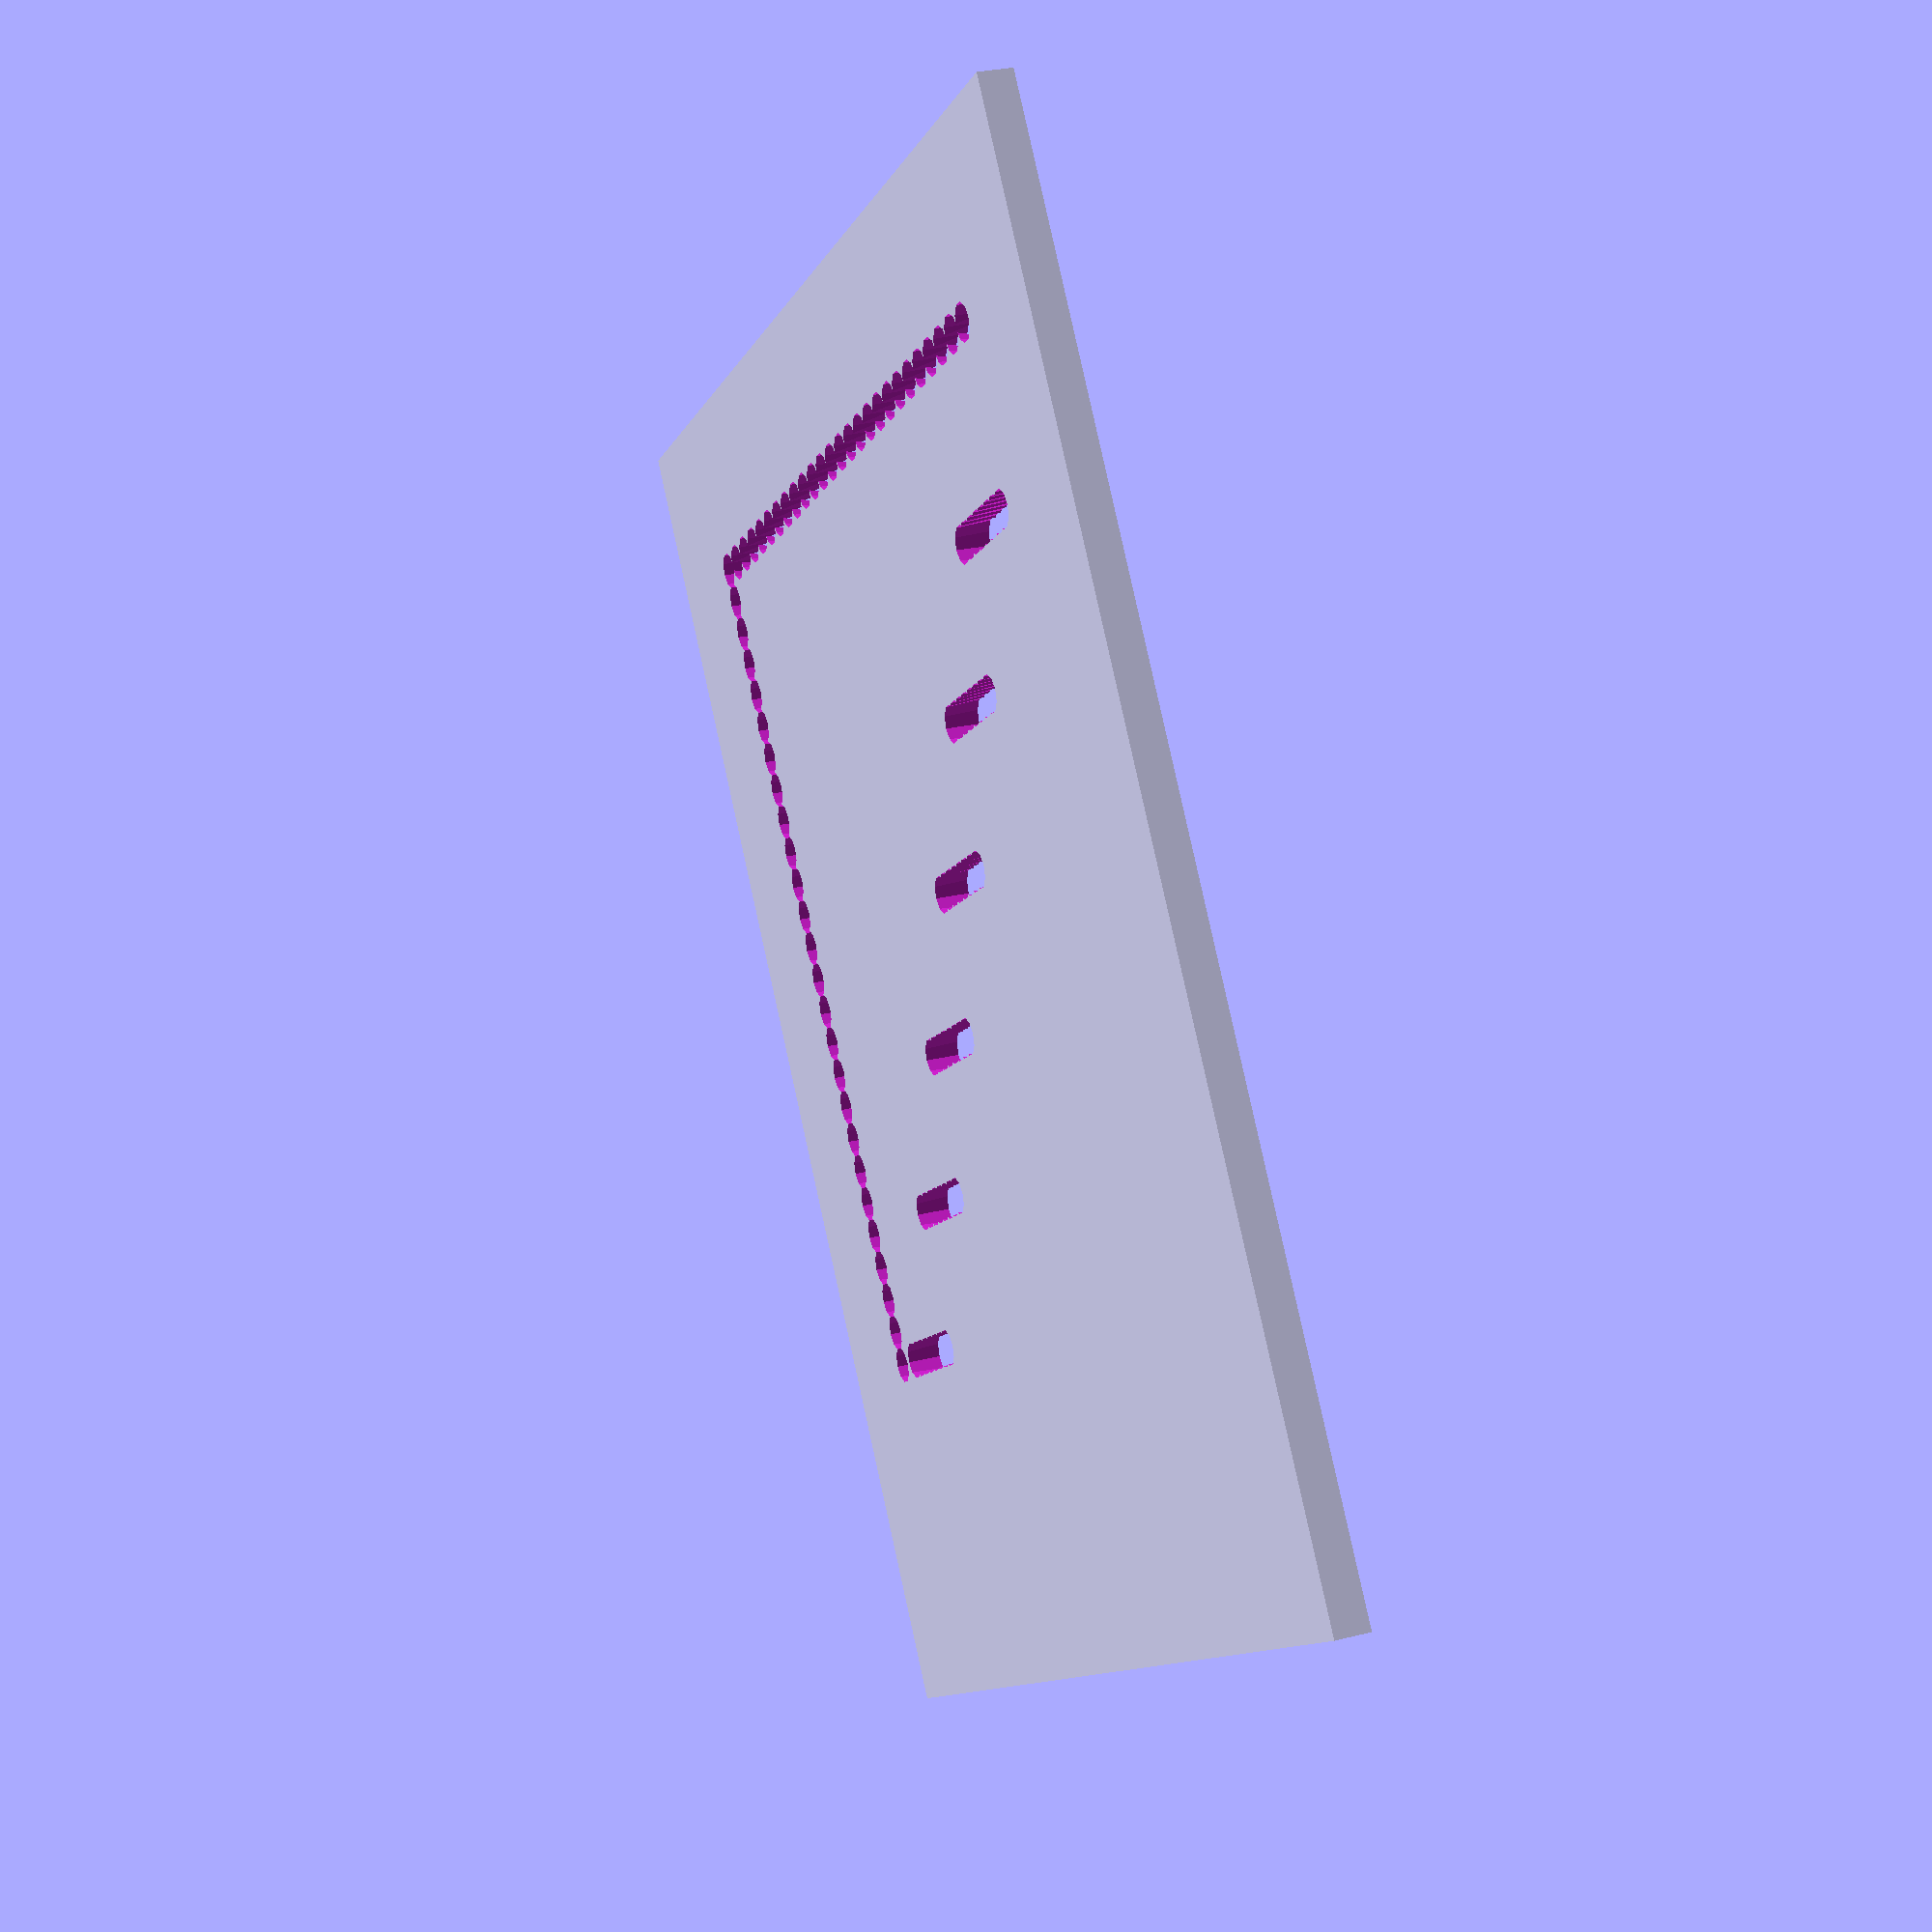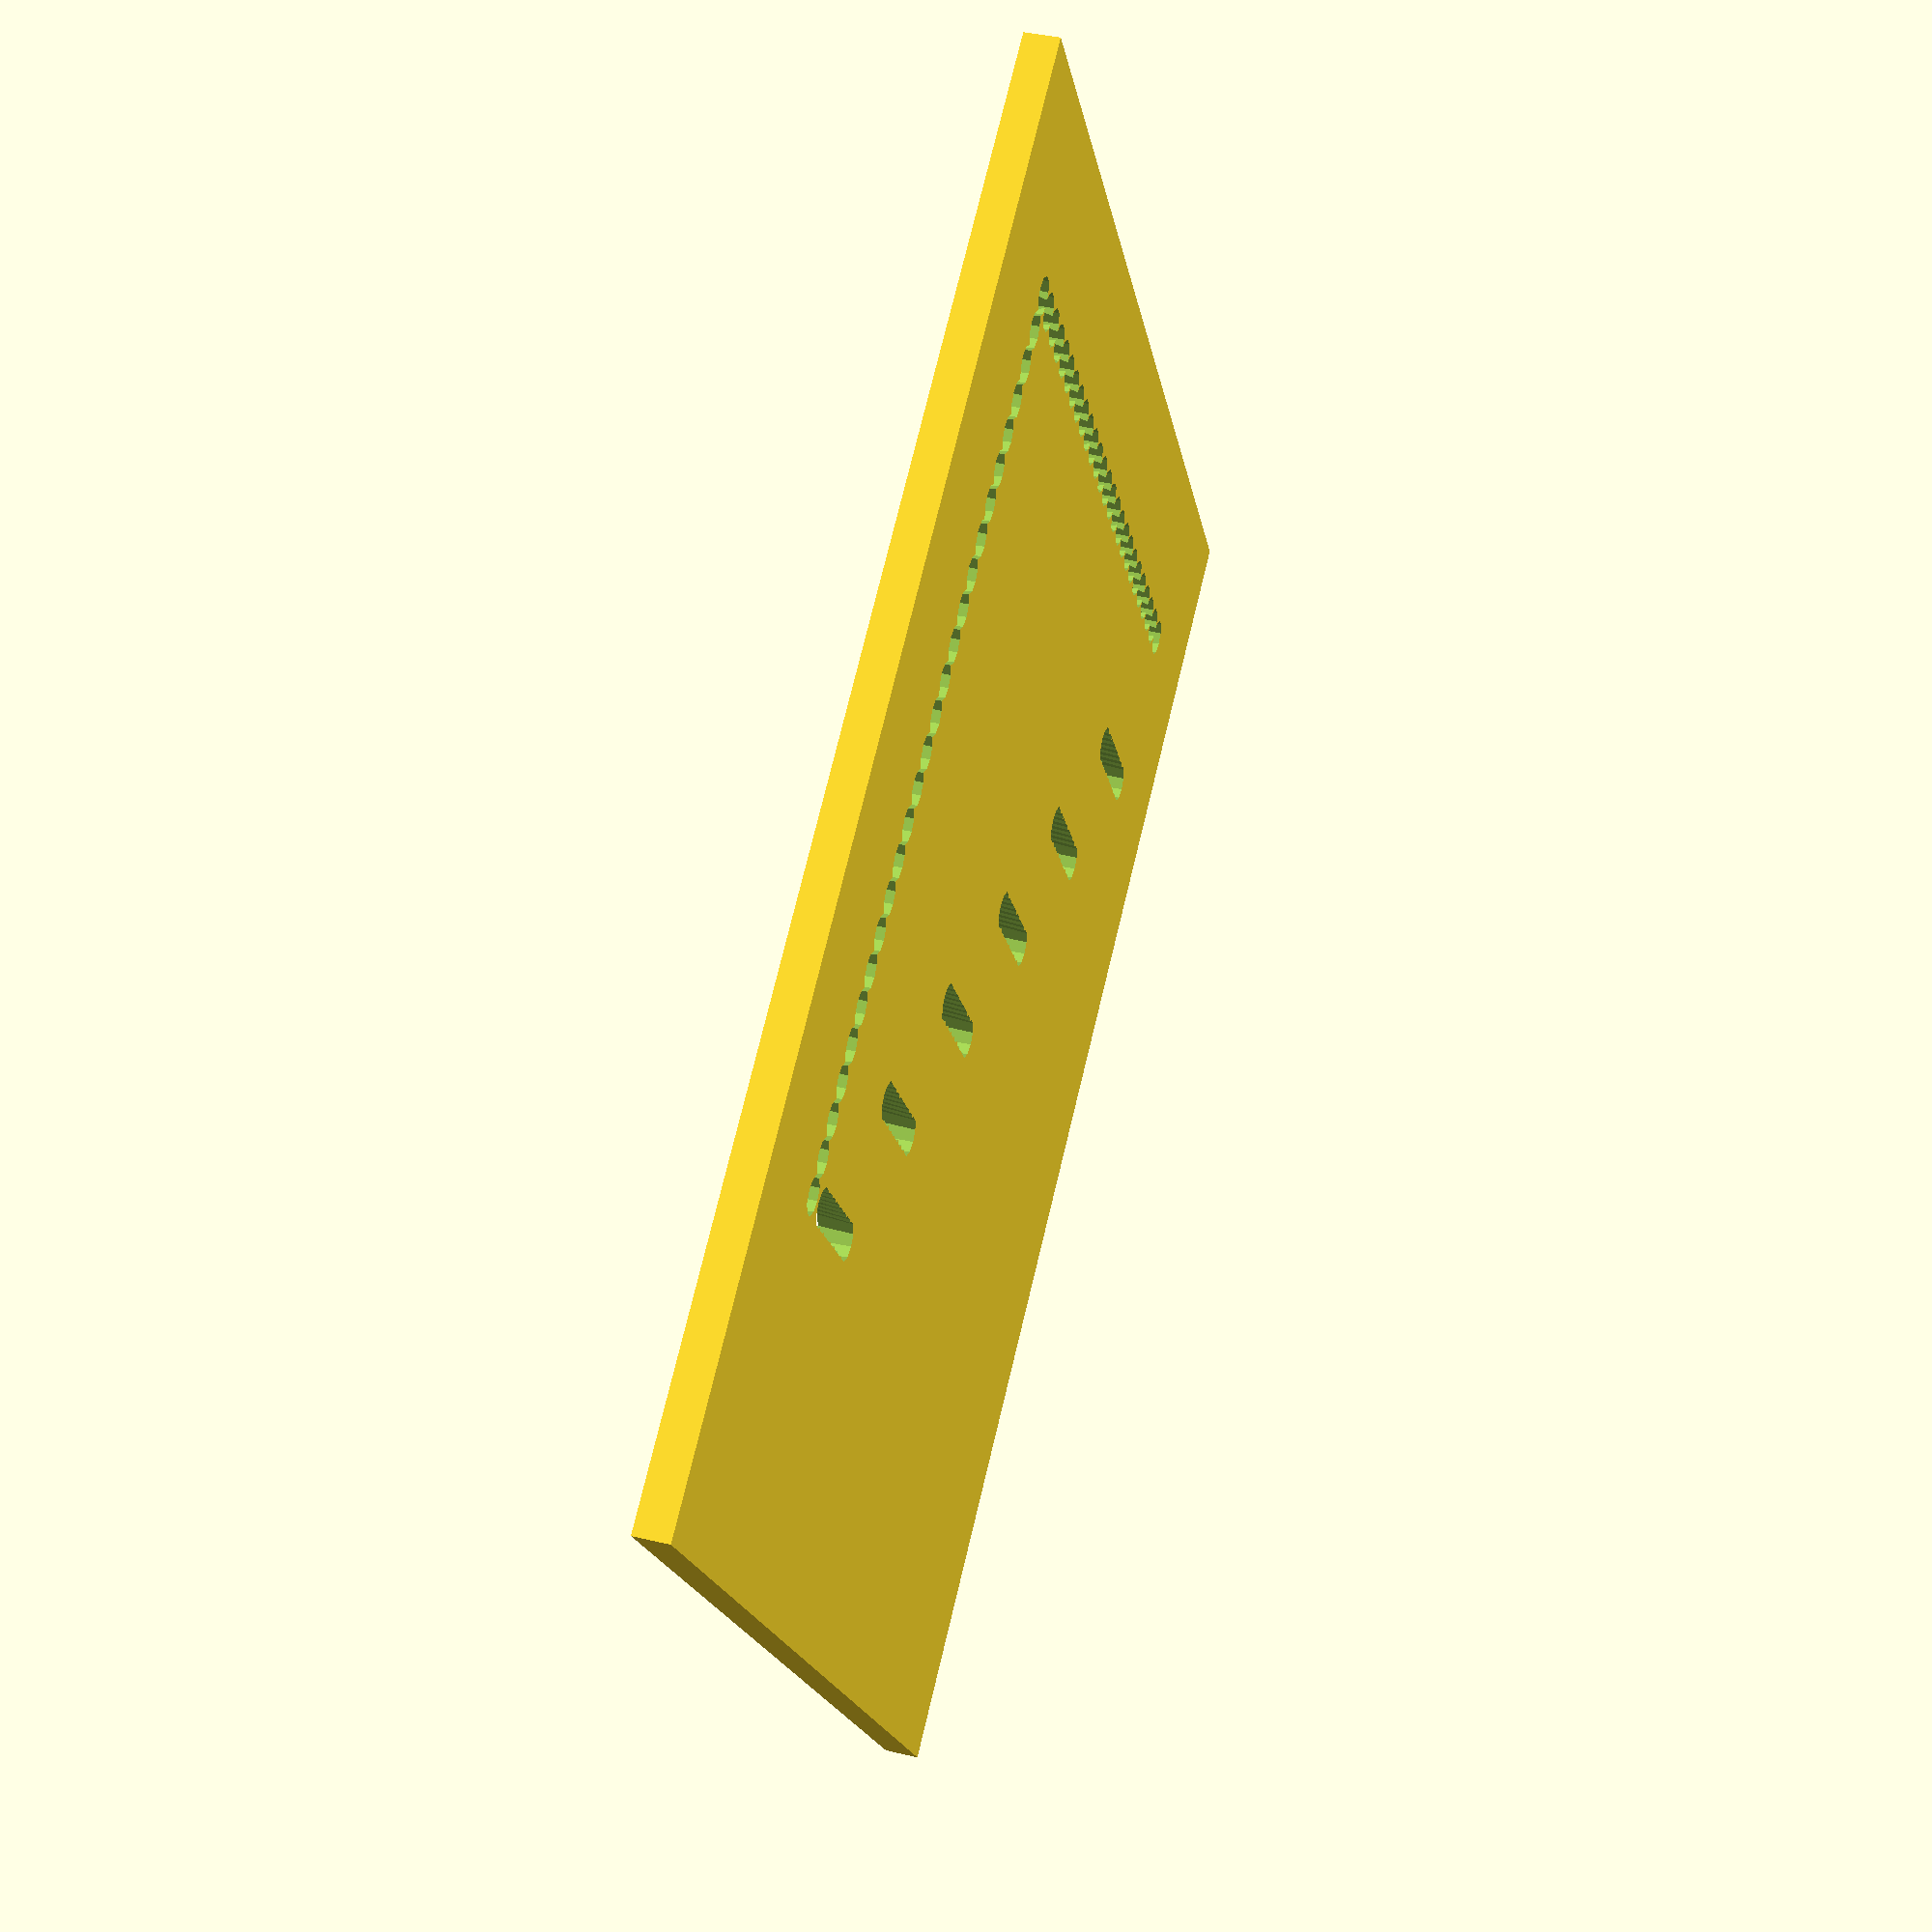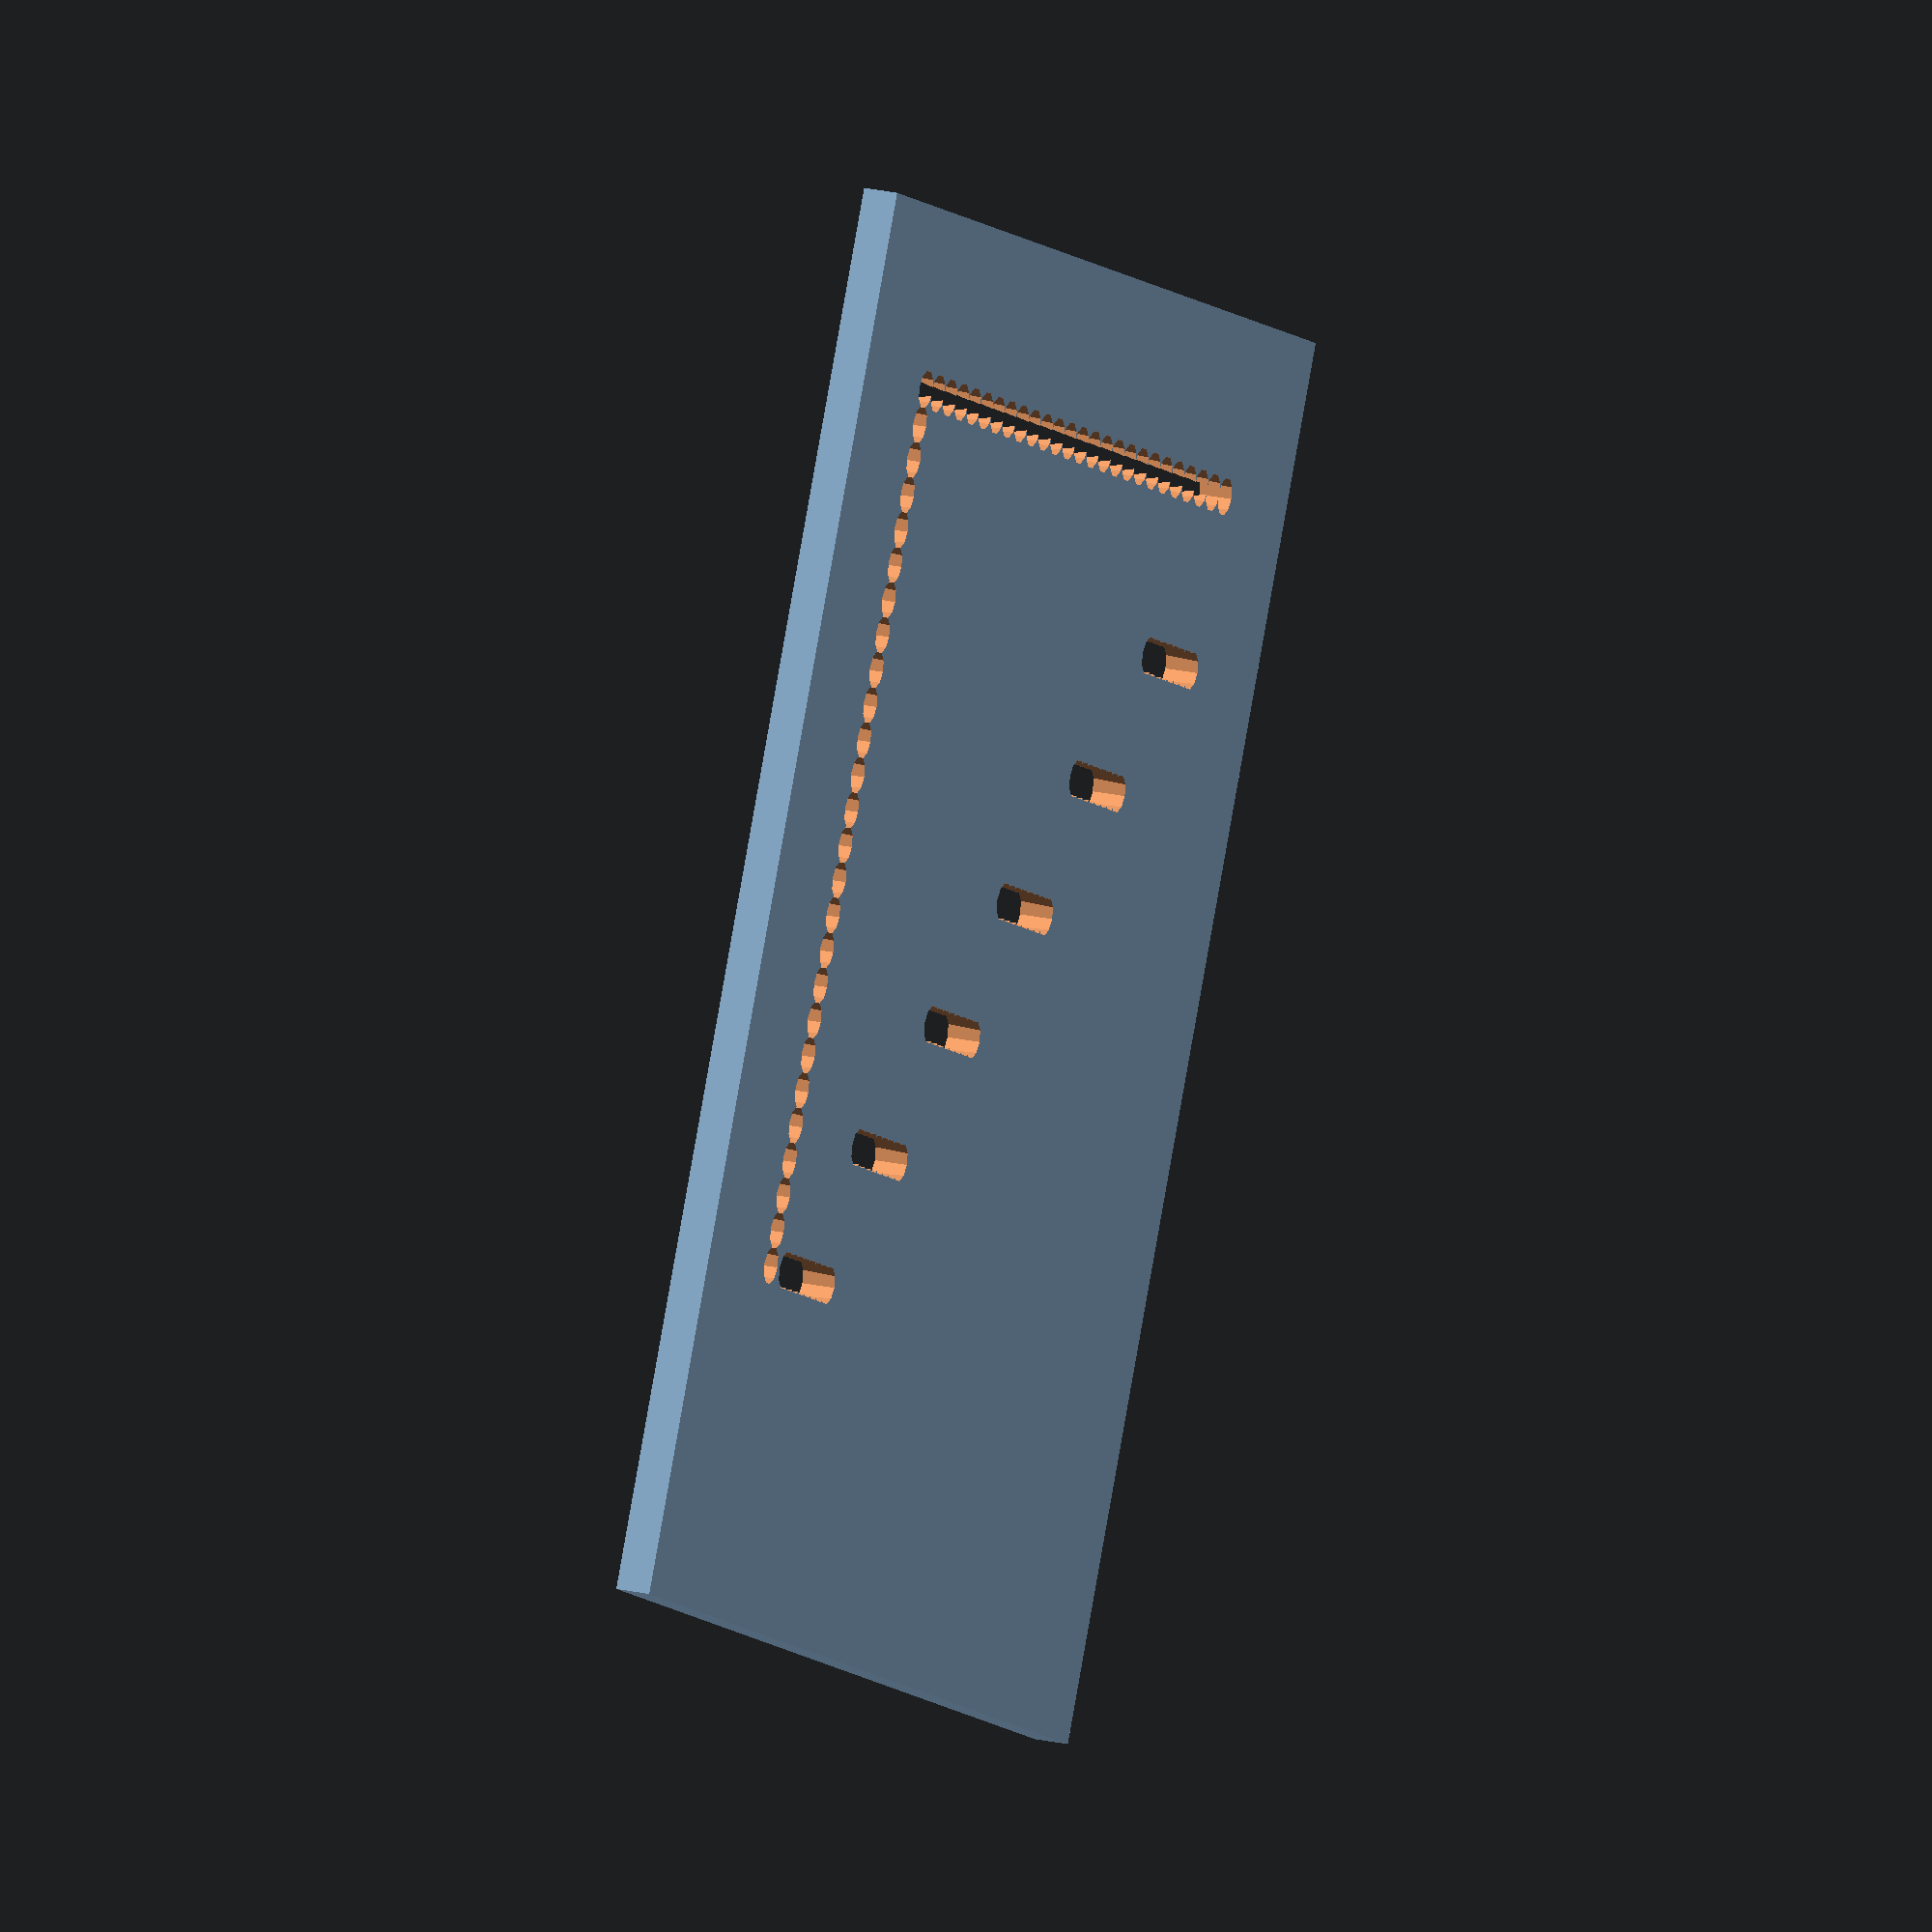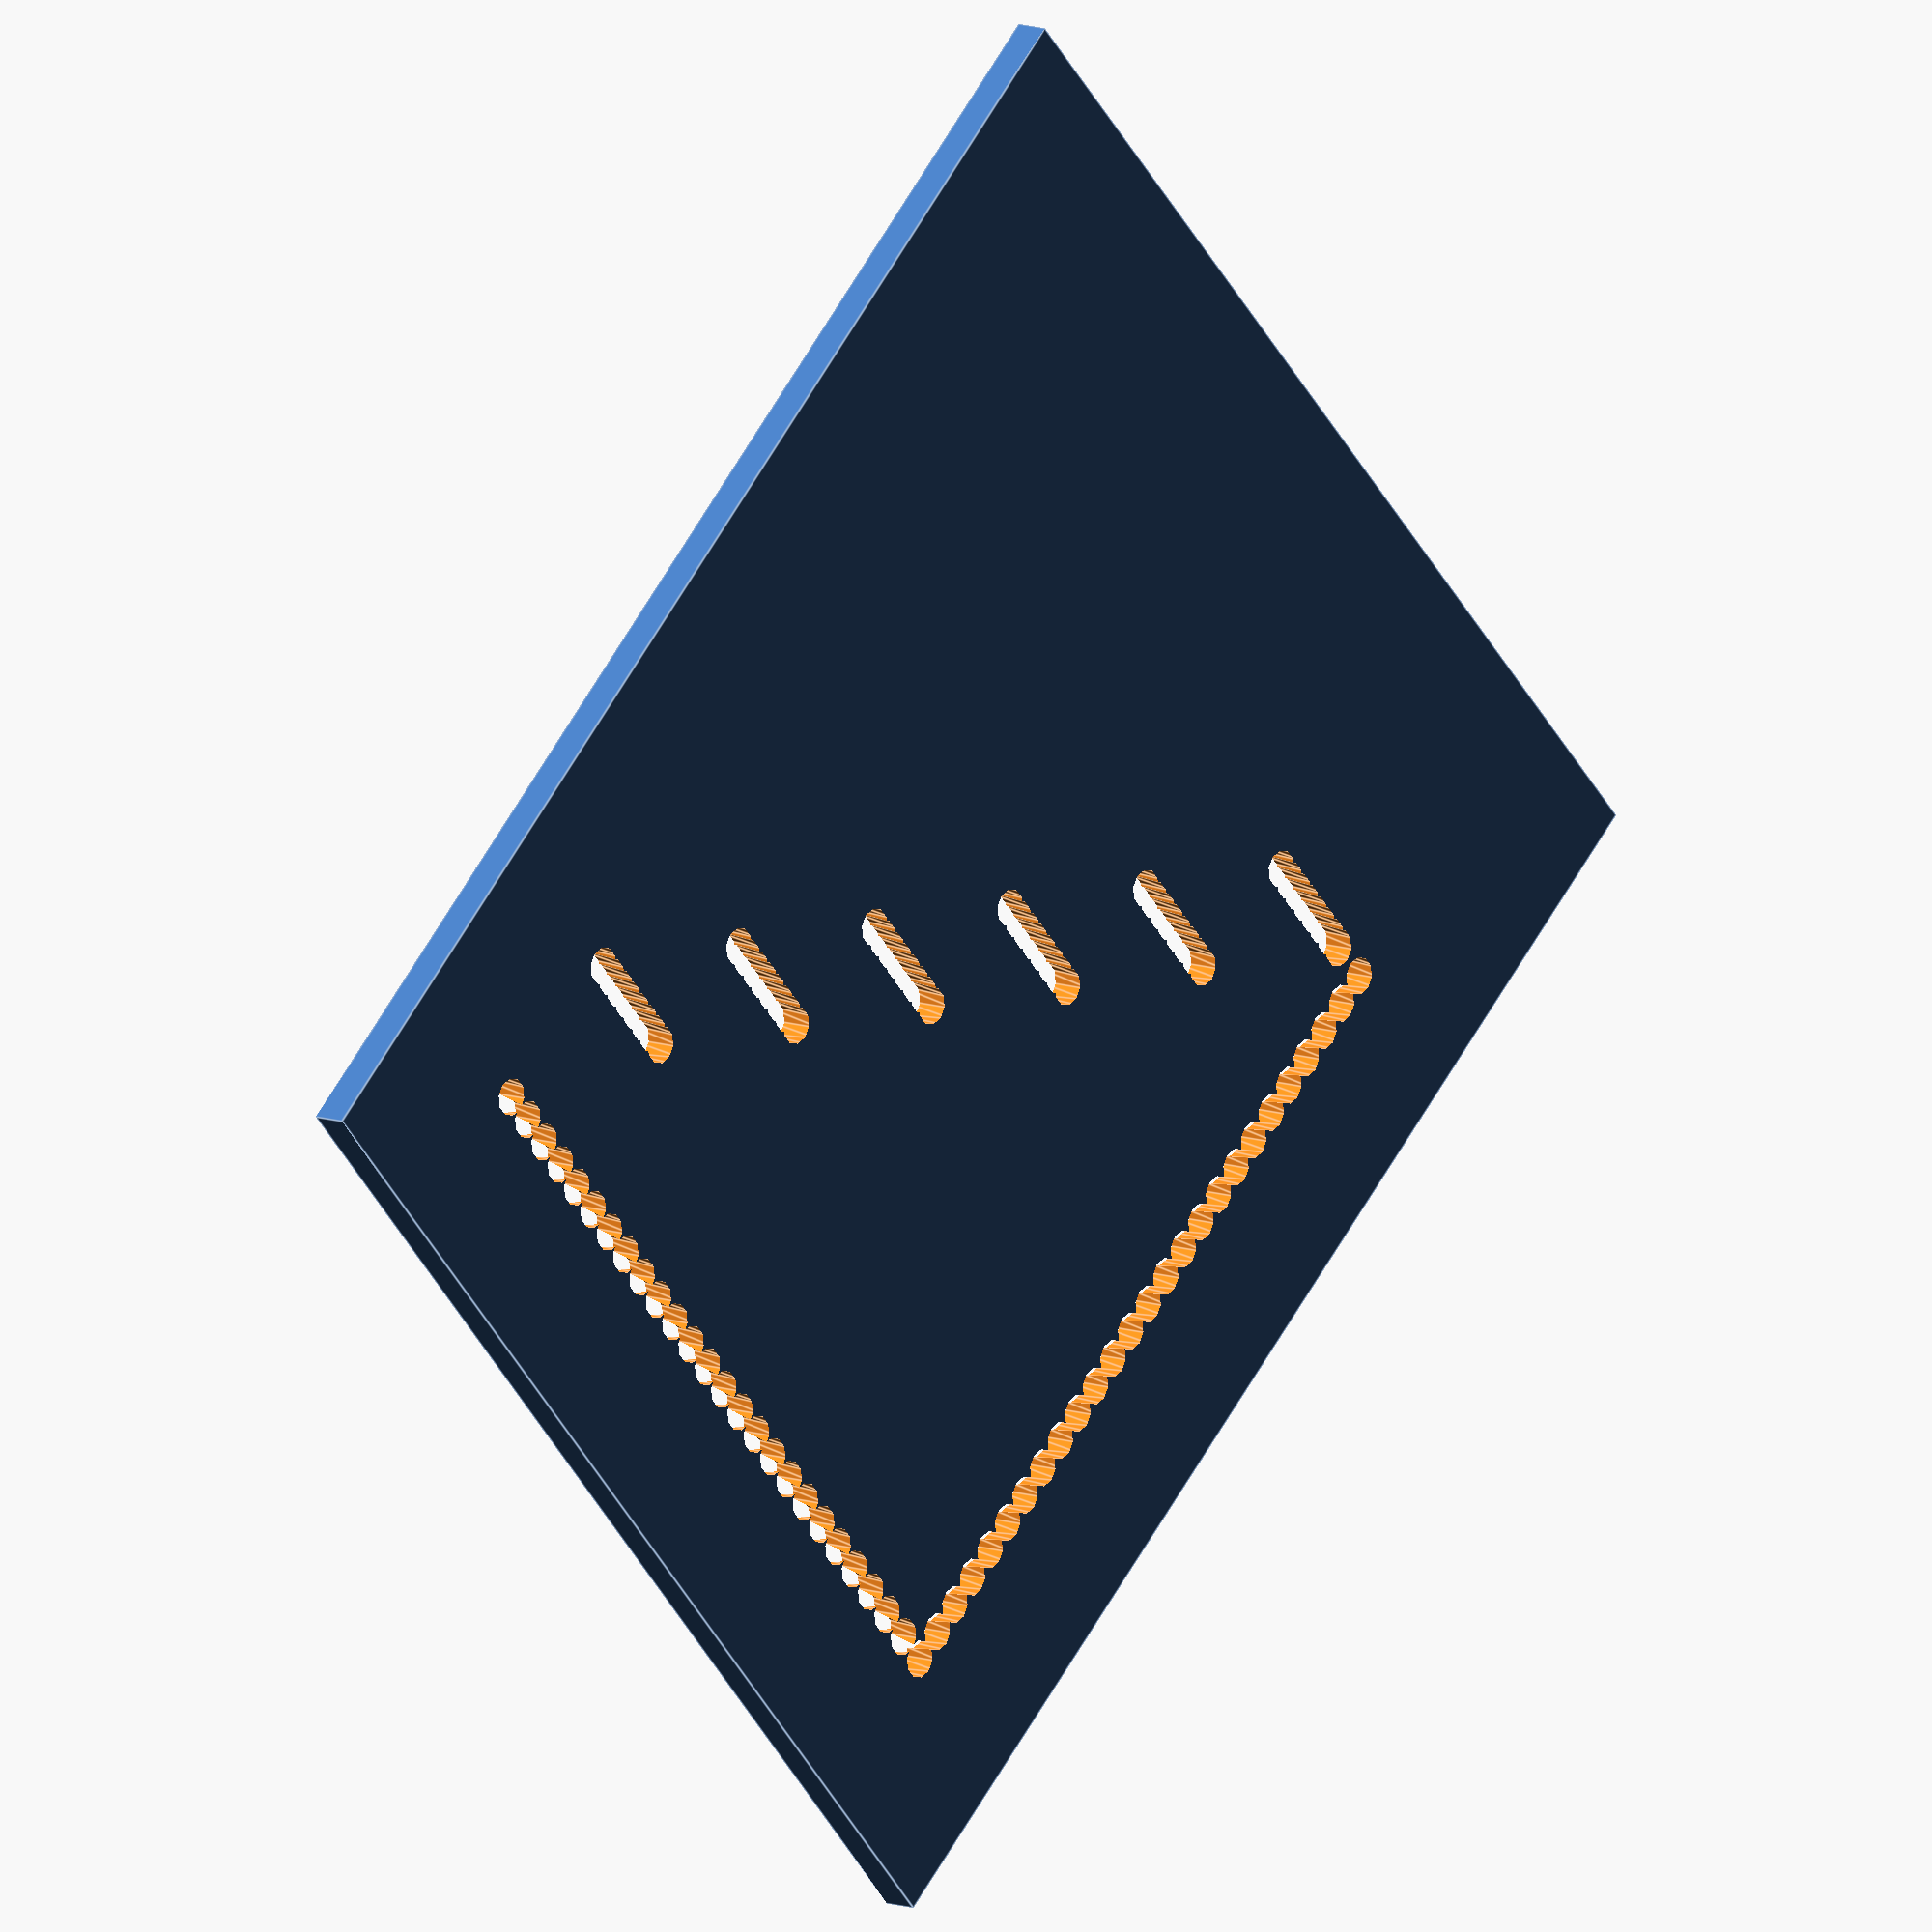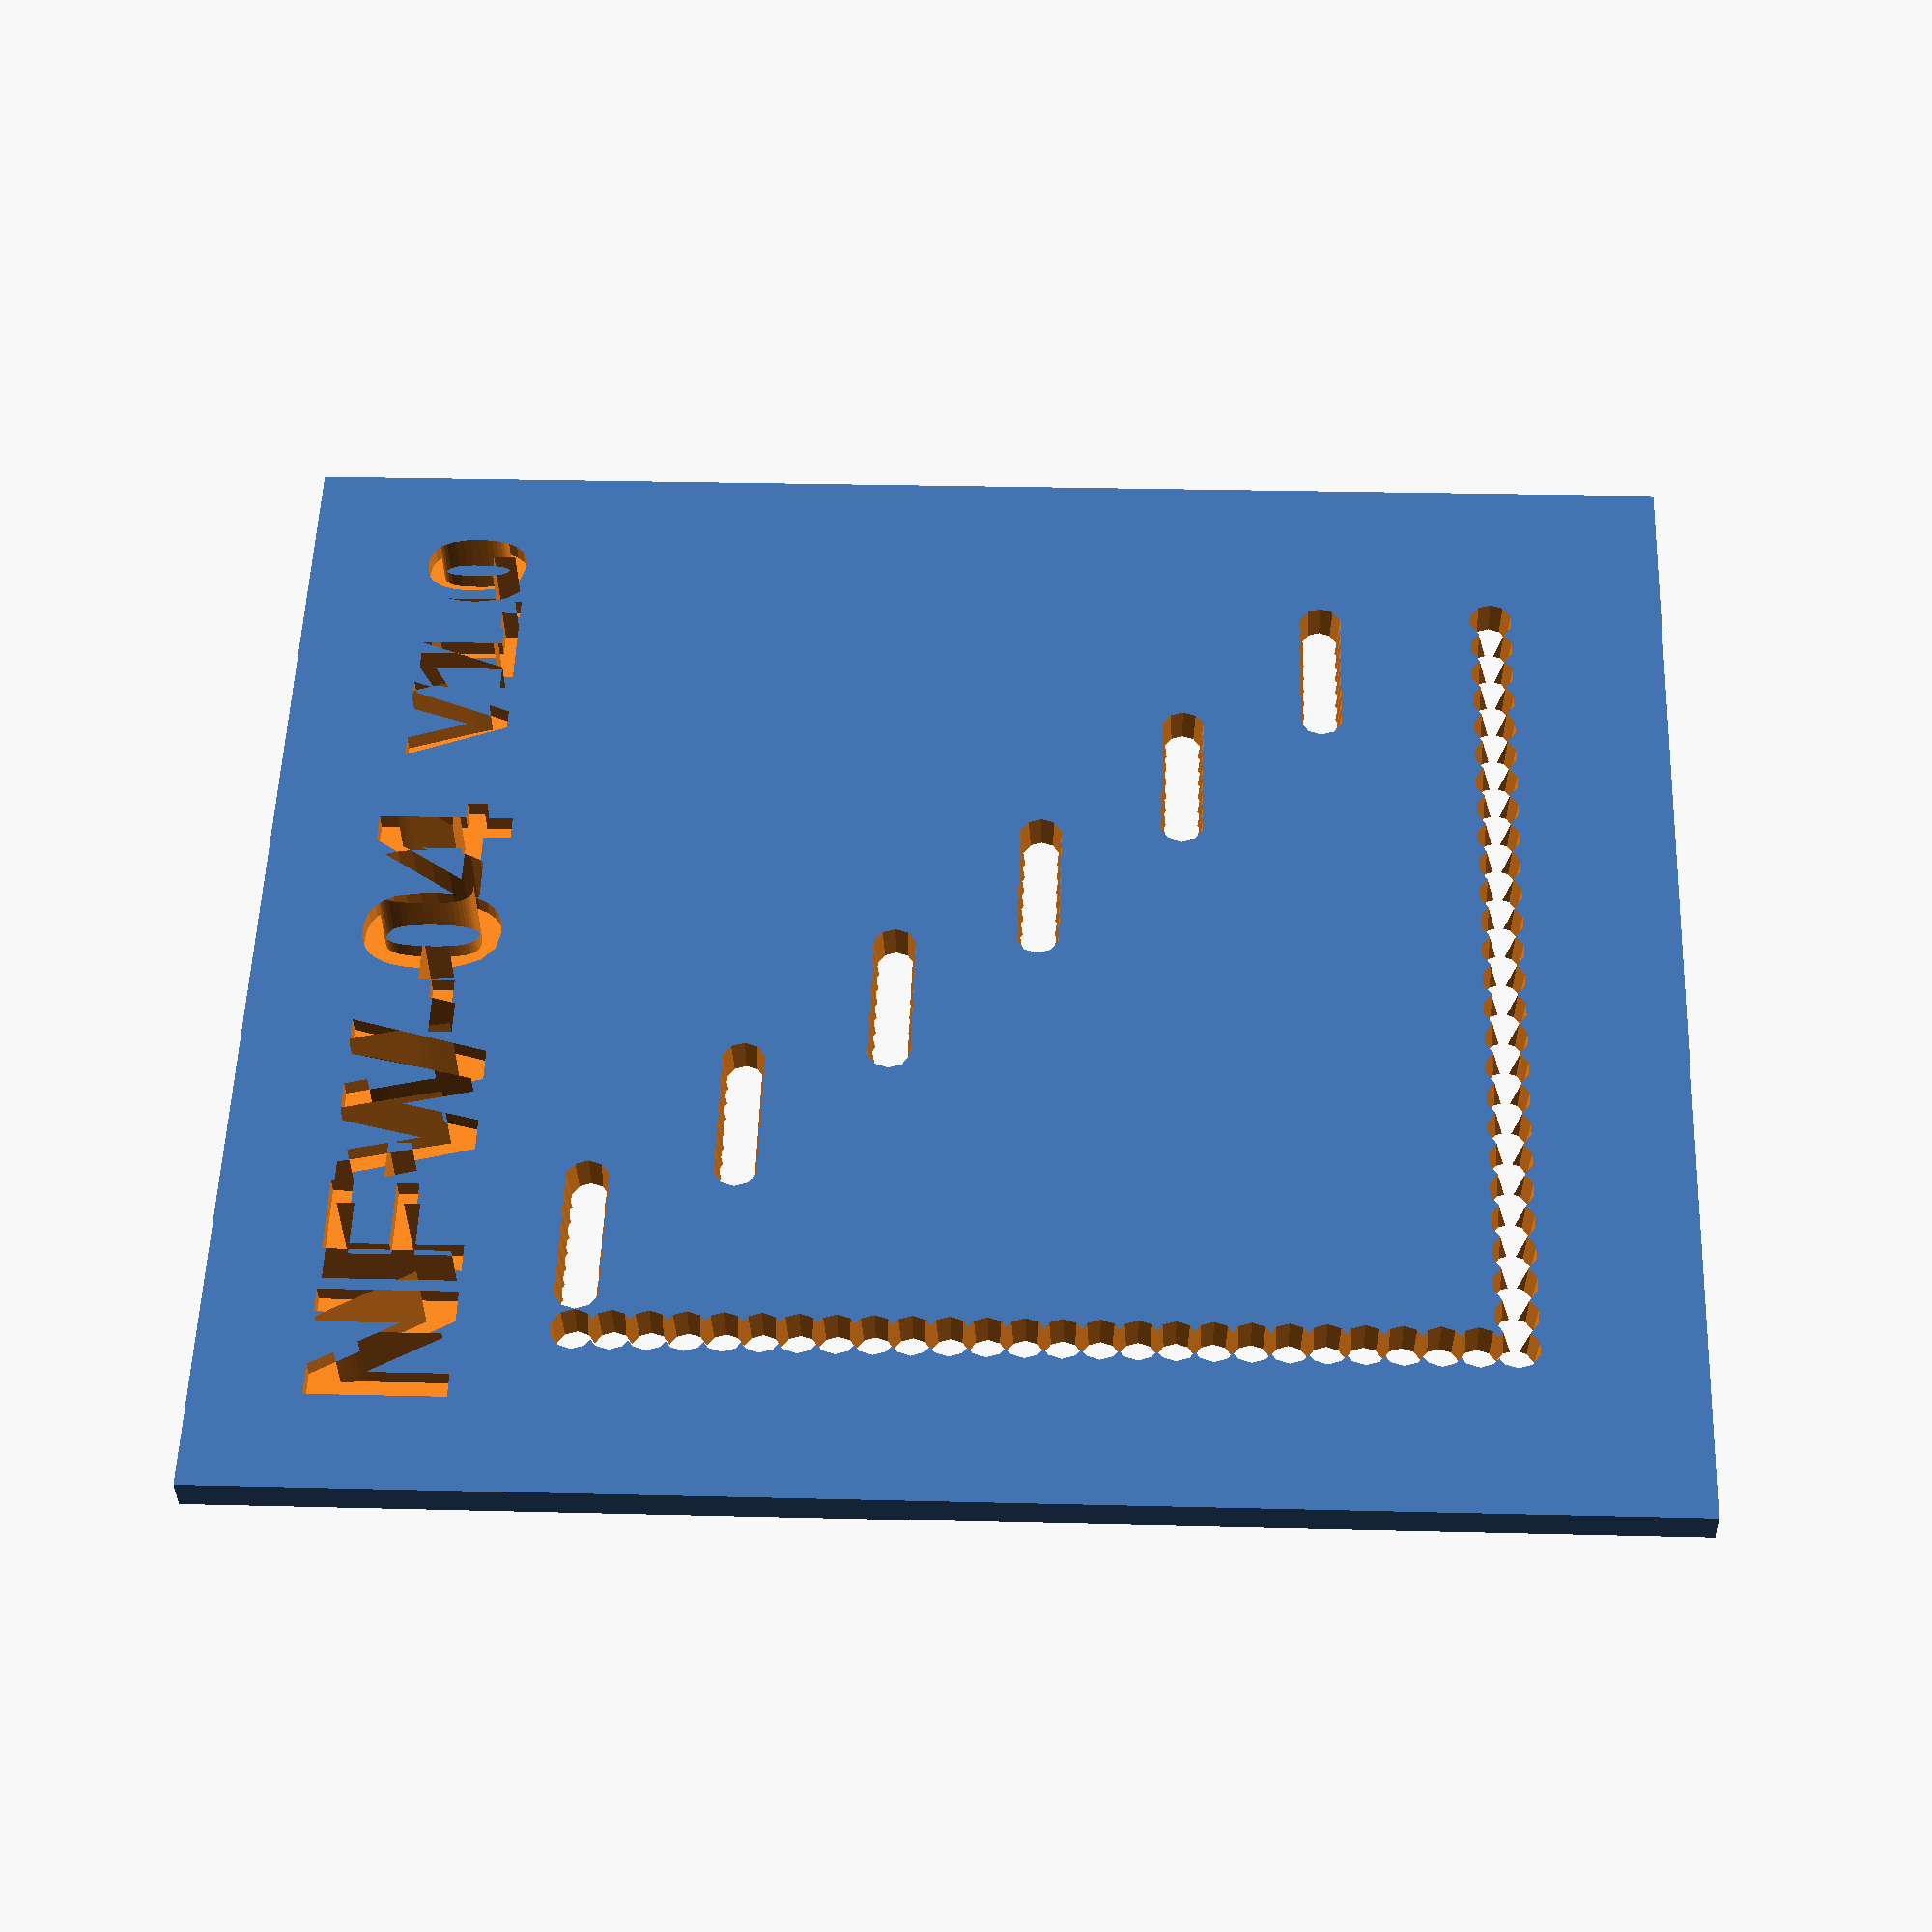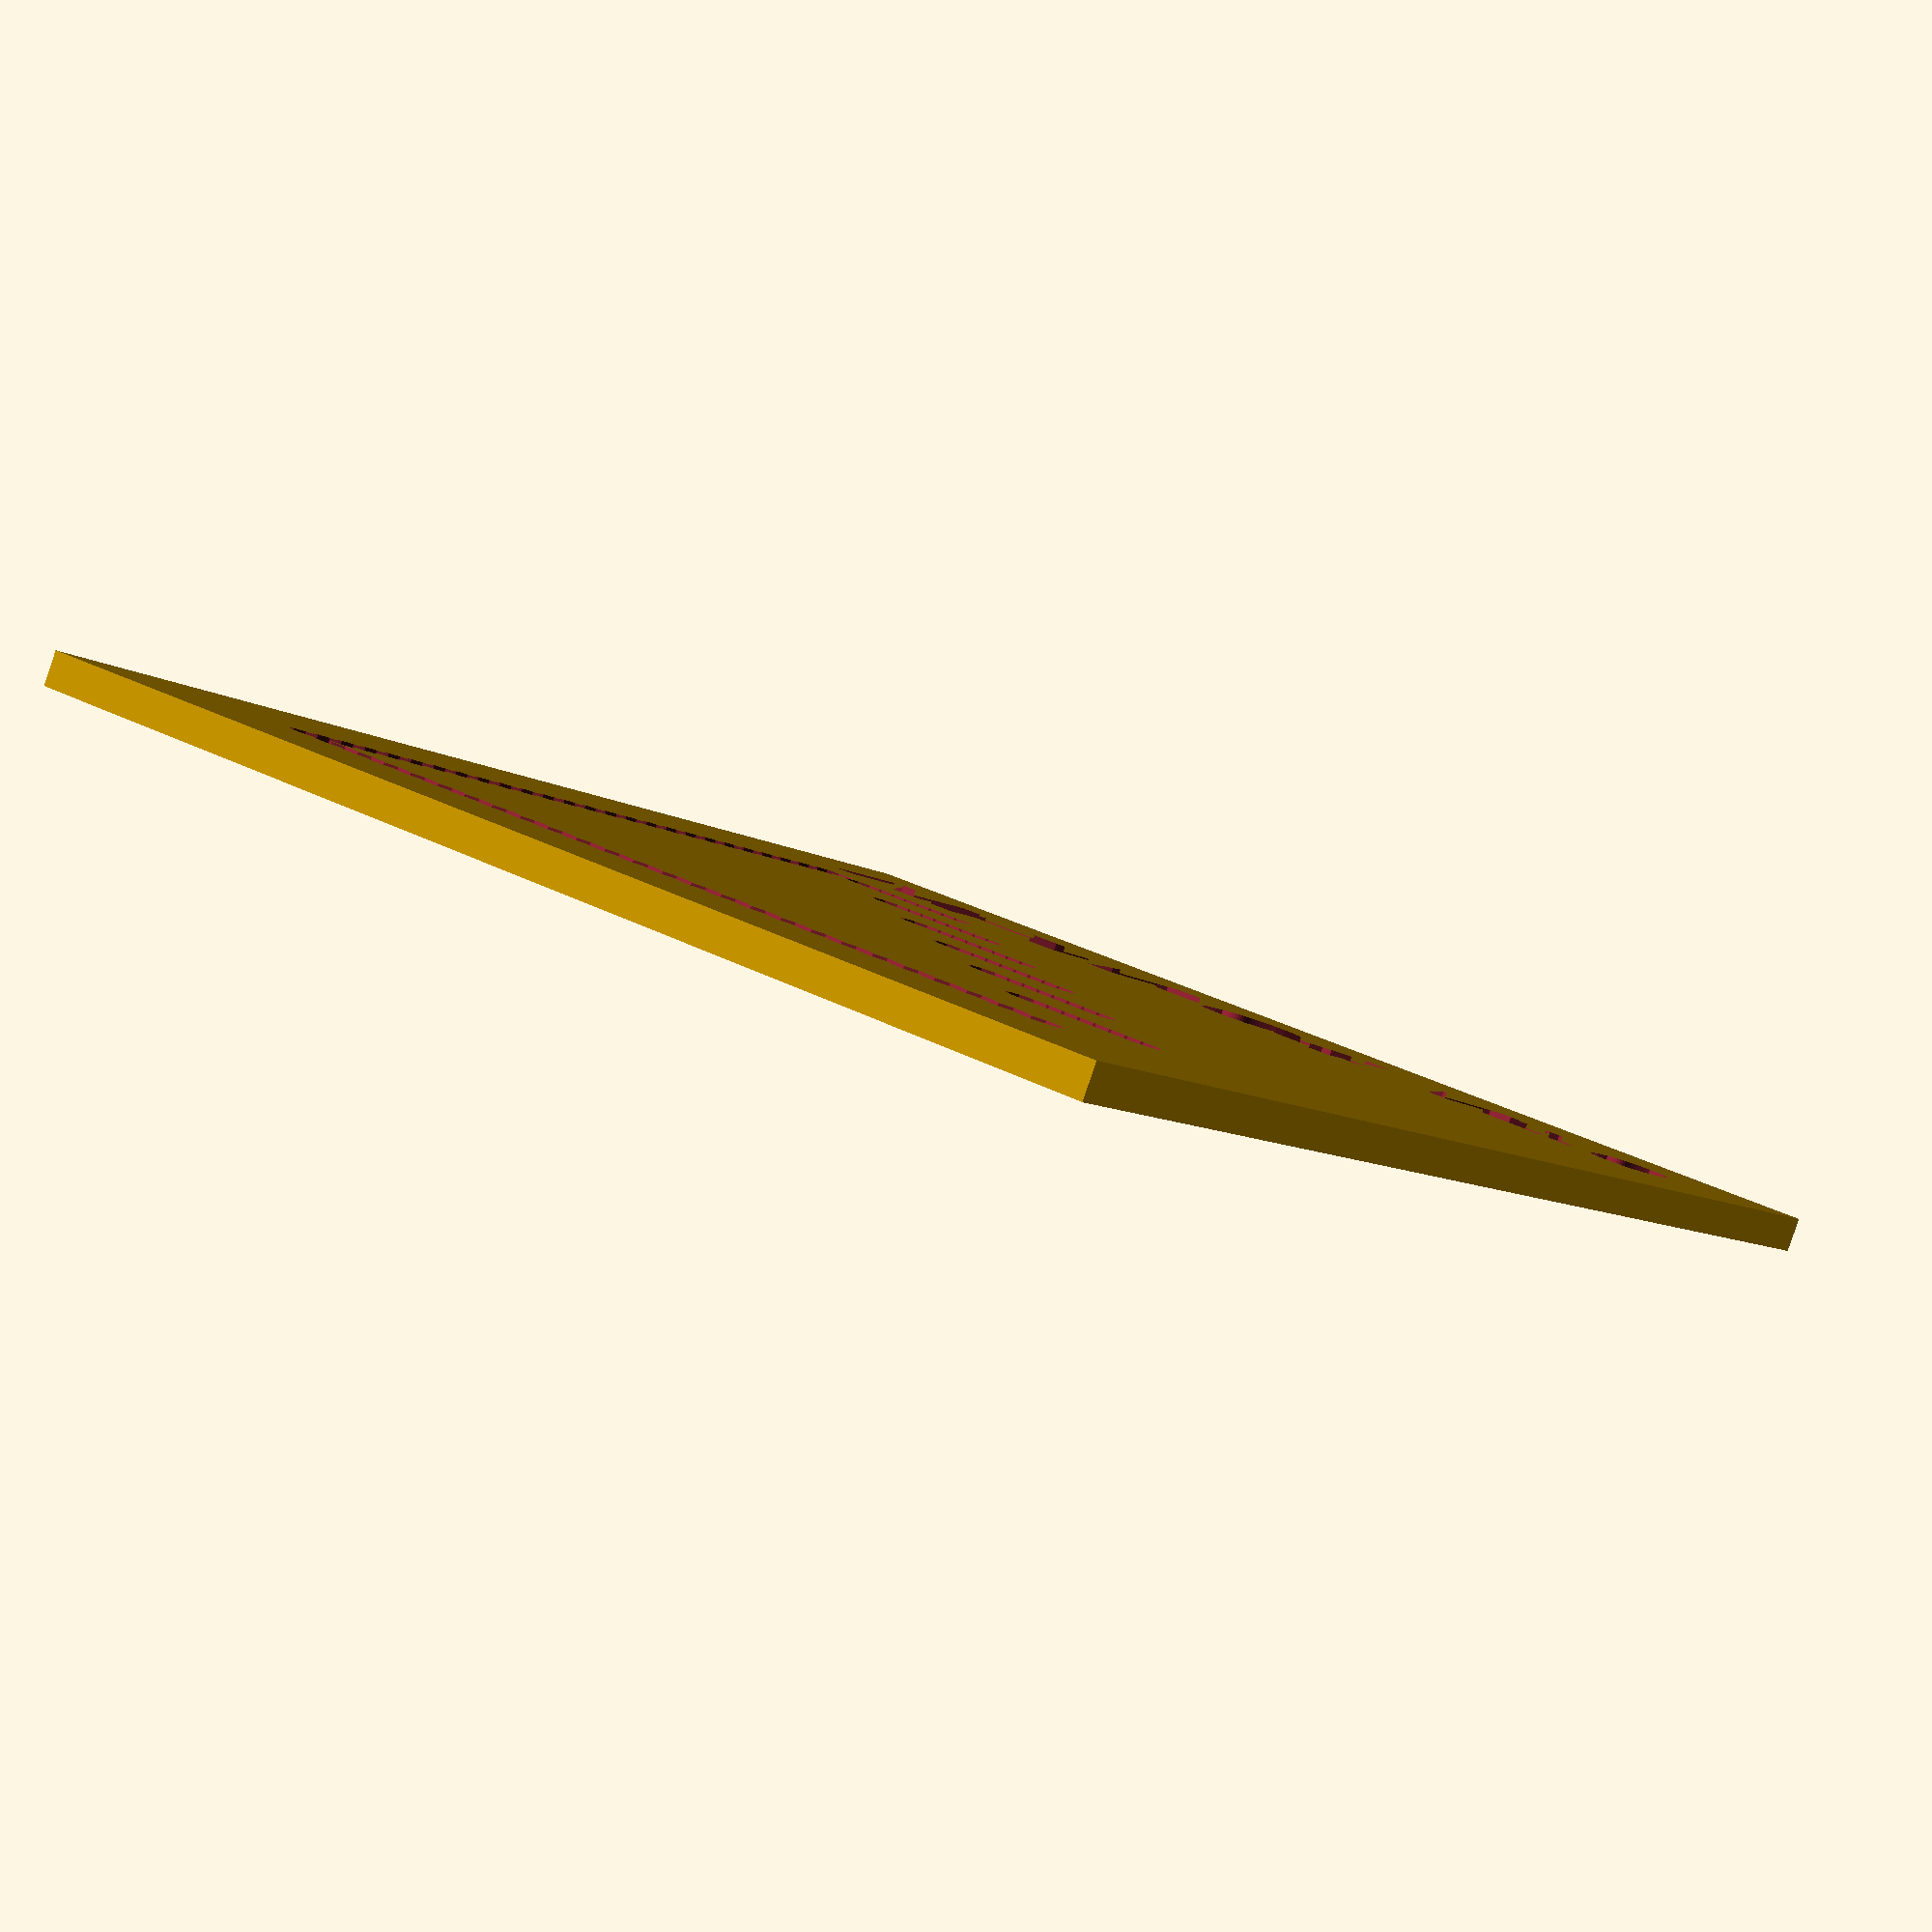
<openscad>

partNumber = "NFW-04";
versionNumber = "V1.0";

plateWidth = 70;
plateHeight = 80;
plateDepth = 2;

step = 2;
//step = 0.2;

module makeText(text,r,s)
{
    // Extude it by 5mm, rotate it and centre it. 
    
    linear_extrude(5) 
        rotate([0,0,r])
        text(text, 
                font="arial:style=Bold", 
                size = s, 
                valign="center", 
                halign="center");       
}

module line(x1,xn,yLowerLimit,yUpperLimit,m,c)
{
    for(x = [x1 : step : xn]) {
        
        y = m * x + c;
        
        if ((y > yLowerLimit) && (y < yUpperLimit)) {
        translate([x / 2,y / 2,-1]) cylinder(h = 5,r1 = 1, r2 =1.4, $fn=10);
        }
    }
}

difference()
{
    // Build the plate
    
    translate([-10,-10,0]) 
        cube([plateWidth,plateHeight,plateDepth]);

    // Add the title
    
    translate([15,60,1]) makeText(partNumber,0,8);   
    translate([47,60,1]) makeText(versionNumber,0,6); 
    
    // Add the Axes
    
    for(i = [0 : step : 50]) {    
        
        translate([0,i,-1]) 
            cylinder(h = 5,r1 = 1, r2 =1.4, $fn=10);
        
        translate([i,0,-1]) 
            cylinder(h = 5,r1 = 1, r2 =1.4, $fn=10);
    }
    
    // Add the lines
    
    // Add the lines
    
    for(i = [1 : 1 : 6]) {
        
    line((i - 1) * 16 + 5,(i - 1) * 16 + 16 + 4,00,110,0,100 - (i - 1) * 16);
     
     
    }
    //}
    //line(9,93,5,95,1,-2);
    //line(8,93,5,95,1,25);
    //line(8,93,8,95,-1,100);
    //line(8,93,8,95,-1,60);
        
}

</openscad>
<views>
elev=152.2 azim=36.8 roll=291.1 proj=p view=wireframe
elev=140.1 azim=303.7 roll=73.6 proj=p view=solid
elev=158.1 azim=332.6 roll=67.8 proj=o view=solid
elev=169.7 azim=132.9 roll=47.7 proj=o view=edges
elev=36.1 azim=272.0 roll=1.0 proj=p view=wireframe
elev=86.4 azim=34.8 roll=341.1 proj=p view=wireframe
</views>
